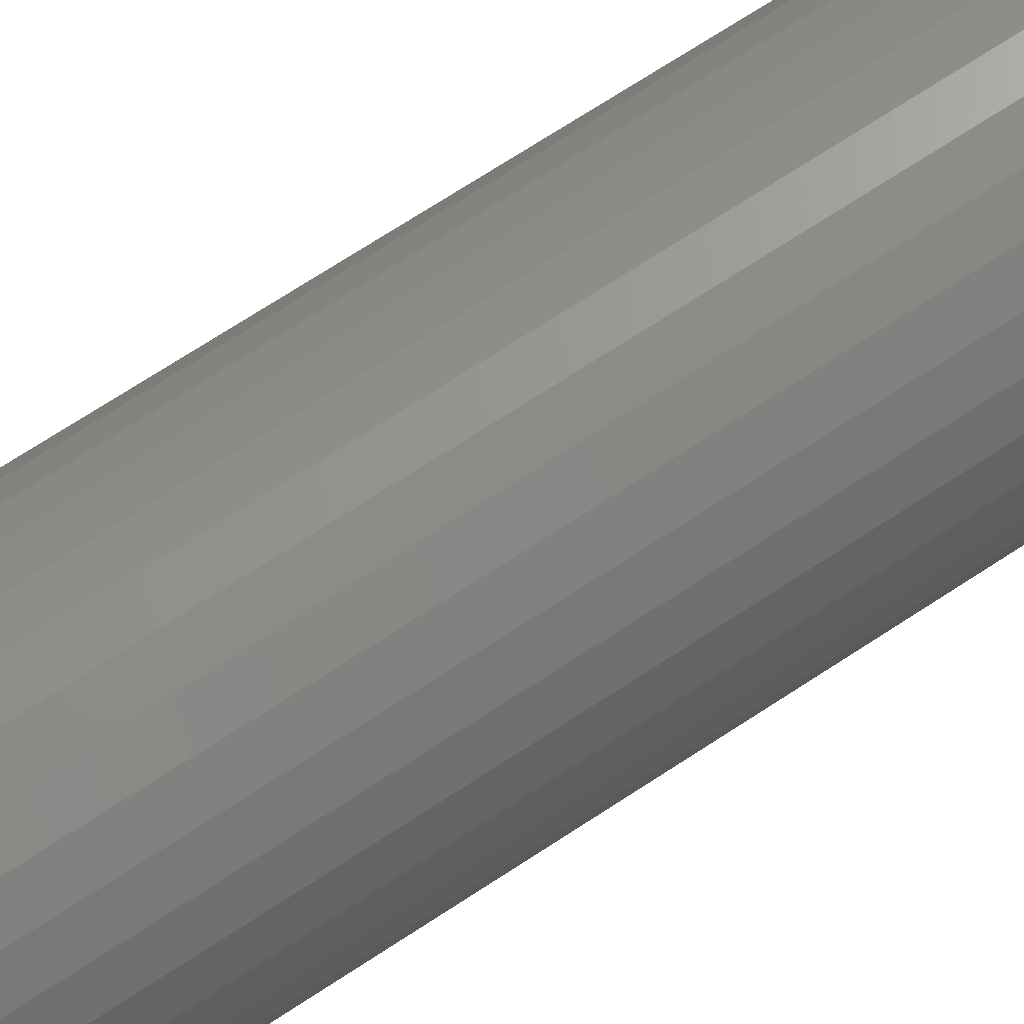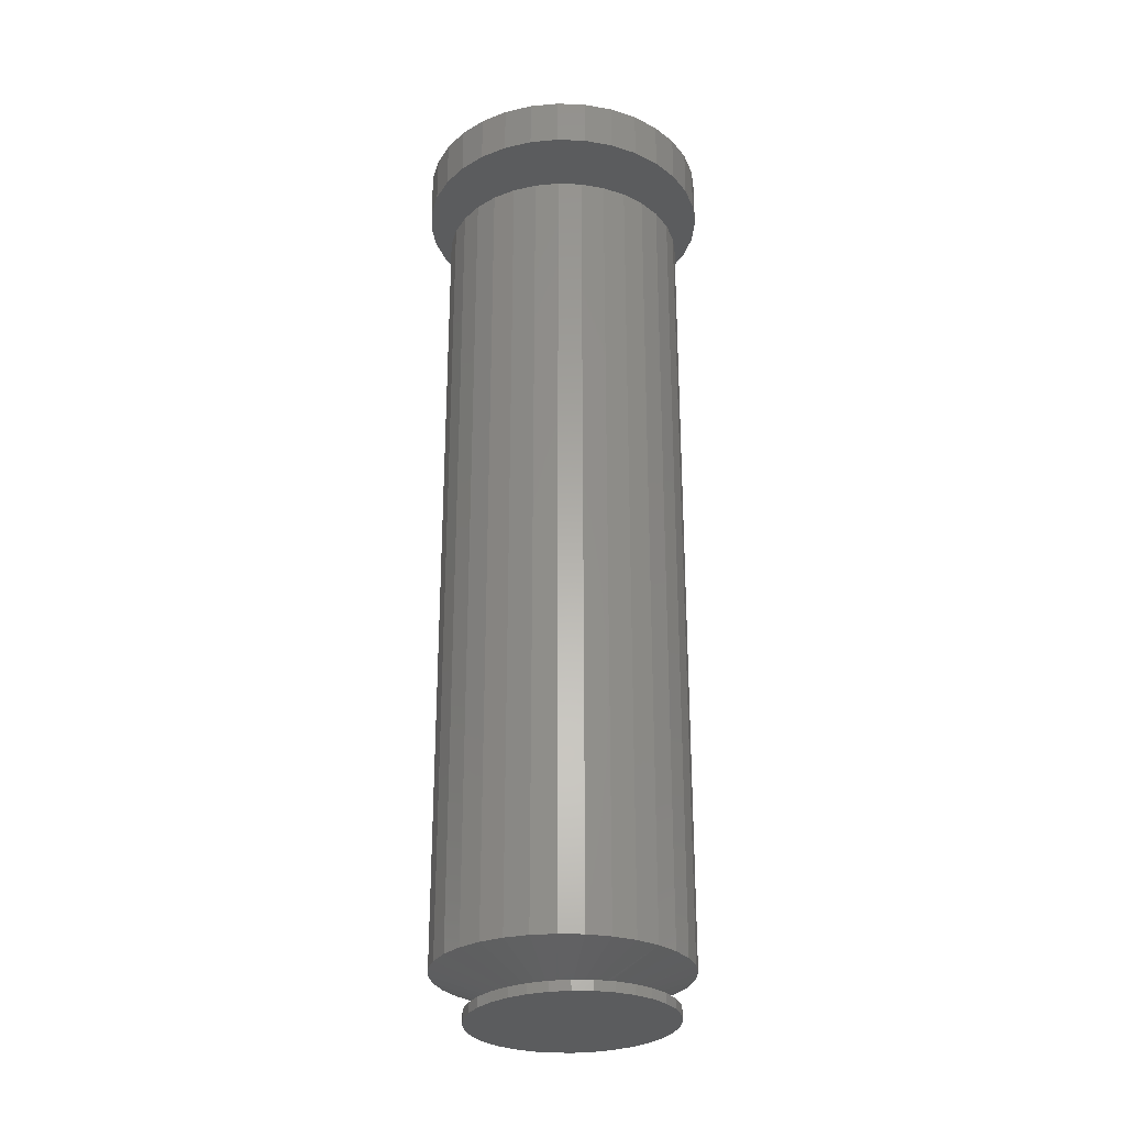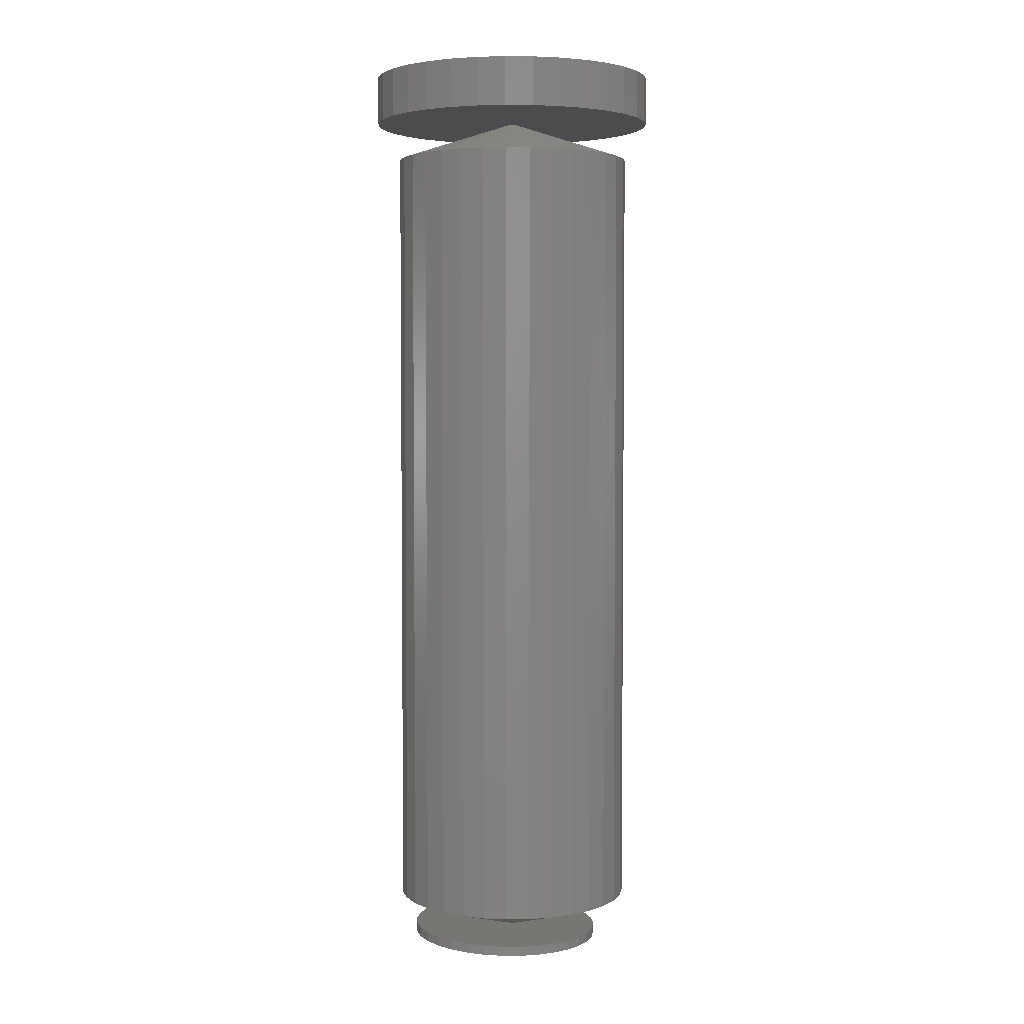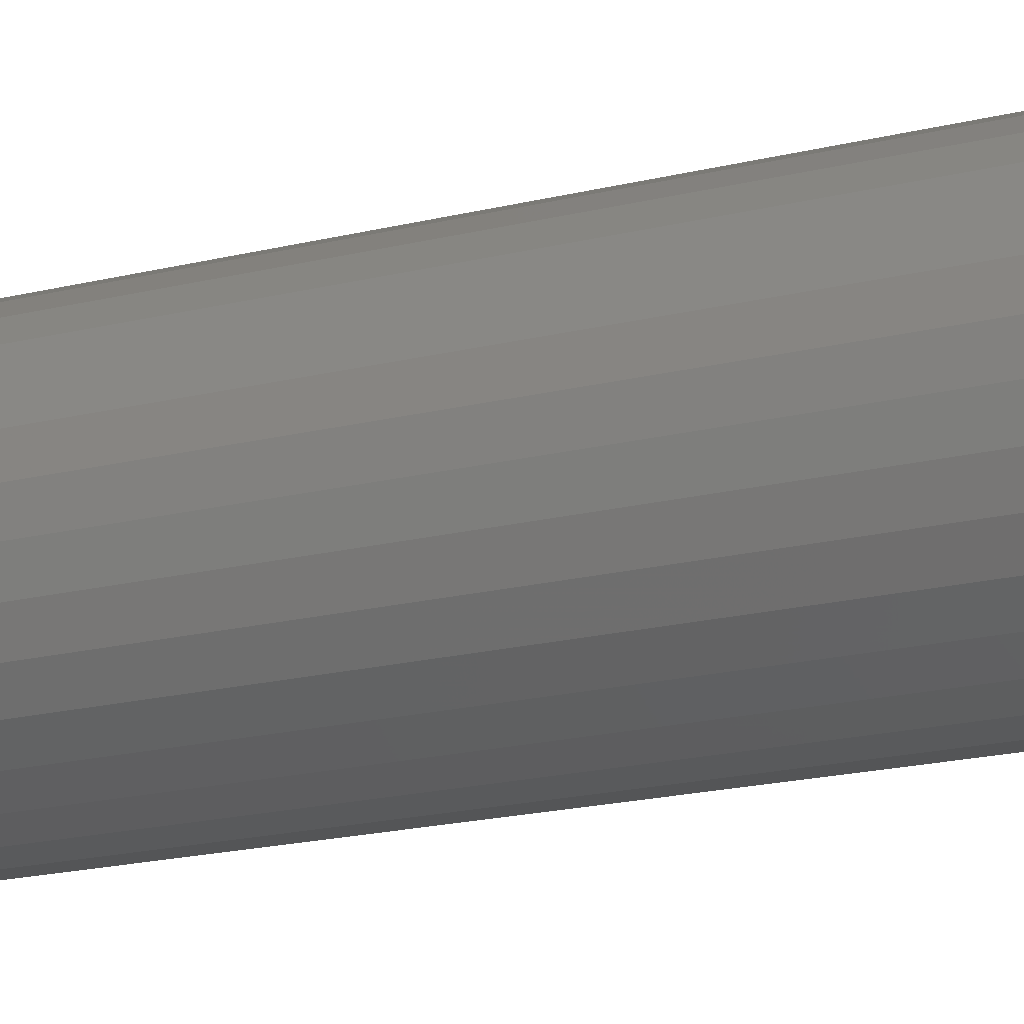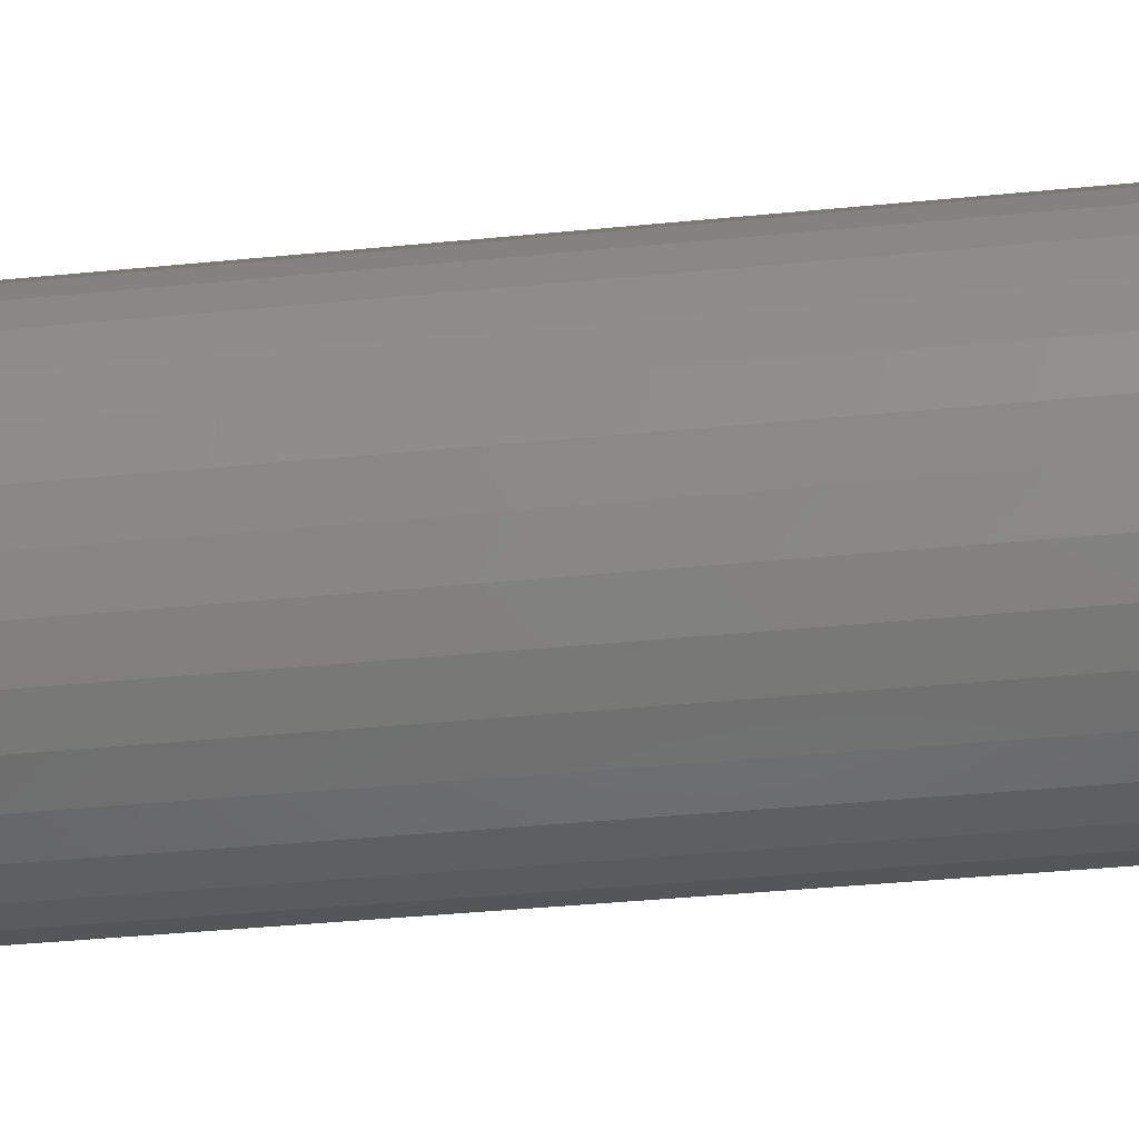
<metadata>
{"format":"stl","ext":"stl","renderer":"f3d","projection":"perspective","resolution":1024,"background":"white","views":[{"elev":71.9,"azim":56.9,"up":"+Y"},{"elev":-28.0,"azim":47.2,"up":"+Z"},{"elev":3.9,"azim":160.4,"up":"+Z"},{"elev":-18.5,"azim":115.9,"up":"+Y"},{"elev":-32.3,"azim":-81.7,"up":"+Y"}]}
</metadata>
<code>
# stl→obj: 242 verts, 480 faces
v 0.00168 -0.001888 0.7109
v 0.002056 -5.588e-15 0.7109
v 0.1146 0 0.7109
v -0.1199 1.436e-17 0.7109
v -0.007437 0.001888 0.7109
v -0.007812 -5.586e-15 0.7109
v -0.007437 -0.001888 0.7109
v -0.1176 -0.02288 0.7109
v -0.1176 0.02288 0.7109
v -0.002878 0.004934 0.7109
v -0.004767 0.004559 0.7109
v -0.006367 0.003489 0.7109
v -0.111 0.04488 0.7109
v -0.1001 0.06515 0.7109
v -0.08555 0.08292 0.7109
v -0.06778 0.09751 0.7109
v -0.04751 0.1083 0.7109
v -0.02551 0.115 0.7109
v -0.002632 0.1173 0.7109
v 0.02025 0.115 0.7109
v 0.04225 0.1083 0.7109
v 0.06252 0.09751 0.7109
v 0.08029 0.08292 0.7109
v 0.09487 0.06515 0.7109
v 0.1057 0.04488 0.7109
v 0.1124 0.02288 0.7109
v -0.002878 -0.004934 0.7109
v 0.1124 -0.02288 0.7109
v 0.1057 -0.04488 0.7109
v 0.09487 -0.06515 0.7109
v 0.08029 -0.08292 0.7109
v 0.06252 -0.09751 0.7109
v 0.04225 -0.1083 0.7109
v 0.02025 -0.115 0.7109
v -0.002632 -0.1173 0.7109
v -0.02551 -0.115 0.7109
v -0.04751 -0.1083 0.7109
v -0.06778 -0.09751 0.7109
v -0.08555 -0.08292 0.7109
v -0.1001 -0.06515 0.7109
v -0.111 -0.04488 0.7109
v -0.006367 -0.003489 0.7109
v -0.004767 -0.004559 0.7109
v 0.00168 0.001888 0.7109
v 0.0006107 0.003489 0.7109
v -0.00099 0.004559 0.7109
v -0.00099 -0.004559 0.7109
v 0.0006107 -0.003489 0.7109
v 0.09581 -2.417e-17 0.6797
v 0.09391 -0.01925 0.6797
v -0.0577 -0.08205 0.6797
v -0.04064 -0.09117 0.6797
v -0.07266 -0.06978 0.6797
v -0.08493 -0.05483 0.6797
v -0.002878 -0.09868 0.6797
v 0.01637 -0.09679 0.6797
v -0.02213 -0.09679 0.6797
v 0.05195 -0.08205 0.6797
v 0.0669 -0.06978 0.6797
v 0.03489 -0.09117 0.6797
v 0.08829 -0.03776 0.6797
v 0.07917 -0.05483 0.6797
v -0.1016 1.208e-17 0.6797
v -0.09967 -0.01925 0.6797
v -0.09405 -0.03776 0.6797
v -0.09967 0.01925 0.6797
v 0.05195 0.08205 0.6797
v 0.03489 0.09117 0.6797
v 0.0669 0.06978 0.6797
v 0.07917 0.05483 0.6797
v -0.002878 0.09868 0.6797
v -0.02213 0.09679 0.6797
v 0.01637 0.09679 0.6797
v -0.0577 0.08205 0.6797
v -0.07266 0.06978 0.6797
v -0.04064 0.09117 0.6797
v -0.09405 0.03776 0.6797
v -0.08493 0.05483 0.6797
v 0.09391 0.01925 0.6797
v 0.08829 0.03776 0.6797
v -0.02551 0.115 0.75
v 0.02025 0.115 0.75
v -0.002632 0.1173 0.75
v -0.04751 0.1083 0.75
v 0.04225 0.1083 0.75
v -0.06778 0.09751 0.75
v 0.06252 0.09751 0.75
v 0.06252 -0.09751 0.75
v -0.04751 -0.1083 0.75
v 0.04225 -0.1083 0.75
v -0.02551 -0.115 0.75
v 0.02025 -0.115 0.75
v -0.002632 -0.1173 0.75
v 0.08029 0.08292 0.75
v -0.08555 0.08292 0.75
v 0.09487 0.06515 0.75
v -0.1001 0.06515 0.75
v 0.1057 0.04488 0.75
v -0.111 0.04488 0.75
v 0.1124 0.02288 0.75
v -0.1176 0.02288 0.75
v 0.1146 0 0.75
v -0.1199 1.436e-17 0.75
v 0.1124 -0.02288 0.75
v -0.1176 -0.02288 0.75
v 0.1057 -0.04488 0.75
v -0.111 -0.04488 0.75
v 0.09487 -0.06515 0.75
v -0.1001 -0.06515 0.75
v 0.08029 -0.08292 0.75
v -0.08555 -0.08292 0.75
v -0.06778 -0.09751 0.75
v -0.0693 0.03082 0.0004085
v -0.07345 0.01581 0.0003065
v -0.0623 0.04473 0.0005803
v 0.05956 0.05976 0.003572
v 0.08228 0.01963 0.00413
v 0.0774 0.03442 0.00401
v 0.06973 0.04797 0.003821
v 0.08419 0.004178 0.004176
v 0.008076 0.004544 0.002308
v 0.008803 0.00233 0.002326
v 0.009051 8.355e-15 0.002332
v -0.0746 0.0002785 0.0002784
v -0.01317 1.497e-10 0.001786
v -0.01303 0.001789 0.00179
v -0.01259 0.003535 0.001801
v -0.002878 -0.01105 0.002039
v -0.07269 -0.01518 0.0003252
v -0.06781 -0.02996 0.0004451
v -0.06013 -0.04351 0.0006335
v -0.04996 -0.05531 0.0008831
v -0.03769 -0.06489 0.001184
v -0.02378 -0.07189 0.001526
v -0.00878 -0.07604 0.001894
v 0.006746 -0.07719 0.002275
v -0.0006843 -0.011 0.002093
v 0.0222 -0.07528 0.002655
v 0.03698 -0.0704 0.003017
v 0.05053 -0.06272 0.00335
v 0.06231 -0.05255 0.003639
v 0.07189 -0.04027 0.003875
v 0.07889 -0.02636 0.004046
v 0.08304 -0.01135 0.004148
v -0.004307 -0.01085 0.002004
v -0.005684 -0.01048 0.00197
v -0.008206 -0.009233 0.001908
v -0.009197 -0.008494 0.001884
v -0.01089 -0.006726 0.001842
v -0.01187 -0.005195 0.001818
v -0.01259 -0.003535 0.001801
v -0.01303 -0.001789 0.00179
v -0.002878 0.01105 0.002039
v 0.04729 0.06934 0.00327
v 0.03338 0.07635 0.002929
v 0.01837 0.0805 0.002561
v 0.002848 0.08164 0.00218
v -0.0126 0.07974 0.0018
v -0.02739 0.07485 0.001437
v -0.04093 0.06718 0.001105
v -0.05272 0.05701 0.0008154
v -0.01187 0.005195 0.001818
v -0.01089 0.006726 0.001842
v -0.009197 0.008494 0.001884
v -0.008206 0.009233 0.001908
v -0.005684 0.01048 0.00197
v -0.004307 0.01085 0.002004
v 0.008803 -0.00233 0.002326
v 0.008076 -0.004544 0.002308
v 0.006911 -0.006541 0.002279
v 0.005371 -0.00824 0.002242
v 0.003533 -0.009575 0.002196
v 0.001484 -0.0105 0.002146
v -0.0006843 0.011 0.002093
v 0.001484 0.0105 0.002146
v 0.003533 0.009575 0.002196
v 0.005371 0.00824 0.002242
v 0.006911 0.006541 0.002279
v 0.03489 0.09117 0.03125
v 0.05195 0.08205 0.03125
v 0.0669 0.06978 0.03125
v 0.07917 0.05483 0.03125
v -0.02213 0.09679 0.03125
v -0.002878 0.09868 0.03125
v 0.01637 0.09679 0.03125
v -0.07266 0.06978 0.03125
v -0.0577 0.08205 0.03125
v -0.04064 0.09117 0.03125
v -0.09967 0.01925 0.03125
v -0.09405 0.03776 0.03125
v -0.08493 0.05483 0.03125
v -0.1016 1.208e-17 0.03125
v 0.08829 0.03776 0.03125
v 0.09391 0.01925 0.03125
v 0.09581 -2.417e-17 0.03125
v -0.04064 -0.09117 0.03125
v -0.0577 -0.08205 0.03125
v -0.07266 -0.06978 0.03125
v 0.01637 -0.09679 0.03125
v -0.002878 -0.09868 0.03125
v -0.02213 -0.09679 0.03125
v 0.0669 -0.06978 0.03125
v 0.05195 -0.08205 0.03125
v 0.03489 -0.09117 0.03125
v 0.09391 -0.01925 0.03125
v 0.08829 -0.03776 0.03125
v 0.07917 -0.05483 0.03125
v -0.08493 -0.05483 0.03125
v -0.09405 -0.03776 0.03125
v -0.09967 -0.01925 0.03125
v -0.008588 -0.07604 -0.005916
v 0.02239 -0.07528 -0.005156
v 0.006938 -0.07719 -0.005535
v -0.02359 -0.07189 -0.006284
v 0.03717 -0.0704 -0.004793
v -0.0375 -0.06489 -0.006626
v 0.05072 -0.06272 -0.00446
v -0.04977 -0.05531 -0.006927
v 0.06251 -0.05255 -0.004171
v 0.05975 0.05976 -0.004238
v -0.04074 0.06718 -0.006705
v 0.04748 0.06934 -0.00454
v -0.02719 0.07485 -0.006373
v 0.03357 0.07635 -0.004881
v -0.01241 0.07974 -0.00601
v 0.01857 0.0805 -0.005249
v 0.00304 0.08164 -0.005631
v 0.07208 -0.04027 -0.003936
v -0.05994 -0.04351 -0.007177
v 0.07908 -0.02636 -0.003764
v -0.06761 -0.02996 -0.007365
v 0.08324 -0.01135 -0.003662
v -0.0725 -0.01518 -0.007485
v 0.08438 0.004178 -0.003634
v -0.0744 0.0002785 -0.007532
v 0.08248 0.01963 -0.003681
v -0.07326 0.01581 -0.007504
v 0.07759 0.03442 -0.0038
v -0.06911 0.03082 -0.007402
v 0.06992 0.04797 -0.003989
v -0.06211 0.04473 -0.00723
v -0.05253 0.05701 -0.006995
f 1 2 3
f 4 5 6
f 4 6 7
f 4 7 8
f 9 10 11
f 9 11 12
f 9 12 5
f 9 5 4
f 10 9 13
f 10 13 14
f 10 14 15
f 10 15 16
f 10 16 17
f 10 17 18
f 10 18 19
f 10 19 20
f 10 20 21
f 10 21 22
f 10 22 23
f 10 23 24
f 10 24 25
f 10 25 26
f 27 28 29
f 27 29 30
f 27 30 31
f 27 31 32
f 27 32 33
f 27 33 34
f 27 34 35
f 27 35 36
f 27 36 37
f 27 37 38
f 27 38 39
f 27 39 40
f 27 40 41
f 27 41 8
f 8 7 42
f 8 42 43
f 8 43 27
f 26 3 2
f 26 2 44
f 26 44 45
f 26 45 46
f 26 46 10
f 28 27 47
f 28 47 48
f 28 48 1
f 28 1 3
f 2 1 49
f 1 50 49
f 51 52 42
f 53 51 42
f 42 54 53
f 7 54 42
f 55 56 27
f 27 57 55
f 43 57 27
f 52 57 43
f 42 52 43
f 58 59 47
f 60 58 47
f 47 56 60
f 27 56 47
f 61 50 1
f 1 62 61
f 48 62 1
f 59 62 48
f 47 59 48
f 6 63 64
f 6 64 65
f 6 65 54
f 6 54 7
f 6 5 63
f 5 66 63
f 67 68 45
f 69 67 45
f 45 70 69
f 44 70 45
f 71 72 10
f 10 73 71
f 46 73 10
f 68 73 46
f 45 68 46
f 74 75 11
f 76 74 11
f 11 72 76
f 10 72 11
f 77 66 5
f 5 78 77
f 12 78 5
f 75 78 12
f 11 75 12
f 2 49 79
f 2 79 80
f 2 80 70
f 2 70 44
f 81 82 83
f 82 81 84
f 82 84 85
f 85 84 86
f 85 86 87
f 88 89 90
f 90 89 91
f 90 91 92
f 92 91 93
f 87 86 94
f 94 86 95
f 94 95 96
f 96 95 97
f 96 97 98
f 98 97 99
f 98 99 100
f 100 99 101
f 100 101 102
f 102 101 103
f 102 103 104
f 104 103 105
f 104 105 106
f 106 105 107
f 106 107 108
f 108 107 109
f 108 109 110
f 110 109 111
f 110 111 88
f 88 111 112
f 88 112 89
f 3 102 28
f 28 102 104
f 28 104 29
f 29 104 106
f 29 106 30
f 30 106 108
f 30 108 31
f 31 108 110
f 31 110 32
f 32 110 88
f 32 88 33
f 33 88 90
f 33 90 34
f 34 90 92
f 34 92 35
f 35 92 93
f 35 93 36
f 36 93 91
f 36 91 37
f 37 91 89
f 37 89 38
f 38 89 112
f 38 112 39
f 39 112 111
f 39 111 40
f 40 111 109
f 40 109 41
f 41 109 107
f 41 107 8
f 8 107 105
f 8 105 4
f 4 105 103
f 4 103 9
f 9 103 101
f 9 101 13
f 13 101 99
f 13 99 14
f 14 99 97
f 14 97 15
f 15 97 95
f 15 95 16
f 16 95 86
f 16 86 17
f 17 86 84
f 17 84 18
f 18 84 81
f 18 81 19
f 19 81 83
f 19 83 20
f 20 83 82
f 20 82 21
f 21 82 85
f 21 85 22
f 22 85 87
f 22 87 23
f 23 87 94
f 23 94 24
f 24 94 96
f 24 96 25
f 25 96 98
f 25 98 26
f 26 98 100
f 26 100 3
f 3 100 102
f 113 114 115
f 116 117 118
f 118 119 116
f 120 117 121
f 120 121 122
f 120 122 123
f 124 125 126
f 124 126 127
f 124 127 114
f 128 129 130
f 128 130 131
f 128 131 132
f 128 132 133
f 128 133 134
f 128 134 135
f 128 135 136
f 128 136 137
f 137 136 138
f 137 138 139
f 137 139 140
f 137 140 141
f 137 141 142
f 137 142 143
f 137 143 144
f 129 128 145
f 129 145 146
f 129 146 147
f 129 147 148
f 129 148 149
f 129 149 150
f 129 150 151
f 129 151 152
f 129 152 125
f 129 125 124
f 153 117 116
f 153 116 154
f 153 154 155
f 153 155 156
f 153 156 157
f 153 157 158
f 153 158 159
f 153 159 160
f 153 160 161
f 153 161 115
f 153 115 114
f 114 127 162
f 114 162 163
f 114 163 164
f 114 164 165
f 114 165 166
f 114 166 167
f 114 167 153
f 144 120 123
f 144 123 168
f 144 168 169
f 144 169 170
f 144 170 171
f 144 171 172
f 144 172 173
f 144 173 137
f 117 153 174
f 117 174 175
f 117 175 176
f 117 176 177
f 117 177 178
f 117 178 121
f 177 179 180
f 177 180 181
f 181 178 177
f 181 182 178
f 178 182 121
f 122 121 182
f 174 183 184
f 174 184 185
f 185 179 174
f 174 179 175
f 176 175 179
f 179 177 176
f 165 186 187
f 187 188 165
f 165 188 166
f 188 183 166
f 166 183 167
f 153 167 183
f 183 174 153
f 162 189 190
f 190 191 162
f 162 191 163
f 191 186 163
f 163 186 164
f 186 165 164
f 192 189 162
f 192 162 127
f 192 127 126
f 192 126 125
f 123 122 182
f 123 182 193
f 123 193 194
f 123 194 195
f 149 196 197
f 149 197 198
f 146 199 200
f 146 200 201
f 201 196 146
f 146 196 147
f 148 147 196
f 196 149 148
f 173 202 203
f 203 204 173
f 173 204 137
f 204 199 137
f 137 199 128
f 145 128 199
f 199 146 145
f 170 205 206
f 170 206 207
f 207 202 170
f 170 202 171
f 171 202 172
f 202 173 172
f 208 125 152
f 208 152 151
f 208 151 150
f 208 150 149
f 208 149 198
f 195 205 170
f 195 170 169
f 195 169 168
f 195 168 123
f 125 208 209
f 125 209 210
f 125 210 192
f 211 212 213
f 212 211 214
f 212 214 215
f 215 214 216
f 215 216 217
f 217 216 218
f 217 218 219
f 220 221 222
f 222 221 223
f 222 223 224
f 224 223 225
f 224 225 226
f 226 225 227
f 219 218 228
f 228 218 229
f 228 229 230
f 230 229 231
f 230 231 232
f 232 231 233
f 232 233 234
f 234 233 235
f 234 235 236
f 236 235 237
f 236 237 238
f 238 237 239
f 238 239 240
f 240 239 241
f 240 241 220
f 220 241 242
f 220 242 221
f 120 234 117
f 117 234 236
f 117 236 118
f 118 236 238
f 118 238 119
f 119 238 240
f 119 240 116
f 116 240 220
f 116 220 154
f 154 220 222
f 154 222 155
f 155 222 224
f 155 224 156
f 156 224 226
f 156 226 157
f 157 226 227
f 157 227 158
f 158 227 225
f 158 225 159
f 159 225 223
f 159 223 160
f 160 223 221
f 160 221 161
f 161 221 242
f 161 242 115
f 115 242 241
f 115 241 113
f 113 241 239
f 113 239 114
f 114 239 237
f 114 237 124
f 124 237 235
f 124 235 129
f 129 235 233
f 129 233 130
f 130 233 231
f 130 231 131
f 131 231 229
f 131 229 132
f 132 229 218
f 132 218 133
f 133 218 216
f 133 216 134
f 134 216 214
f 134 214 135
f 135 214 211
f 135 211 136
f 136 211 213
f 136 213 138
f 138 213 212
f 138 212 139
f 139 212 215
f 139 215 140
f 140 215 217
f 140 217 141
f 141 217 219
f 141 219 142
f 142 219 228
f 142 228 143
f 143 228 230
f 143 230 144
f 144 230 232
f 144 232 120
f 120 232 234
f 195 49 205
f 205 49 50
f 205 50 206
f 206 50 61
f 206 61 207
f 207 61 62
f 207 62 202
f 202 62 59
f 202 59 203
f 203 59 58
f 203 58 204
f 204 58 60
f 204 60 199
f 199 60 56
f 199 56 200
f 200 56 55
f 200 55 201
f 201 55 57
f 201 57 196
f 196 57 52
f 196 52 197
f 197 52 51
f 197 51 198
f 198 51 53
f 198 53 208
f 208 53 54
f 208 54 209
f 209 54 65
f 209 65 210
f 210 65 64
f 210 64 192
f 192 64 63
f 192 63 189
f 189 63 66
f 189 66 190
f 190 66 77
f 190 77 191
f 191 77 78
f 191 78 186
f 186 78 75
f 186 75 187
f 187 75 74
f 187 74 188
f 188 74 76
f 188 76 183
f 183 76 72
f 183 72 184
f 184 72 71
f 184 71 185
f 185 71 73
f 185 73 179
f 179 73 68
f 179 68 180
f 180 68 67
f 180 67 181
f 181 67 69
f 181 69 182
f 182 69 70
f 182 70 193
f 193 70 80
f 193 80 194
f 194 80 79
f 194 79 195
f 195 79 49

</code>
